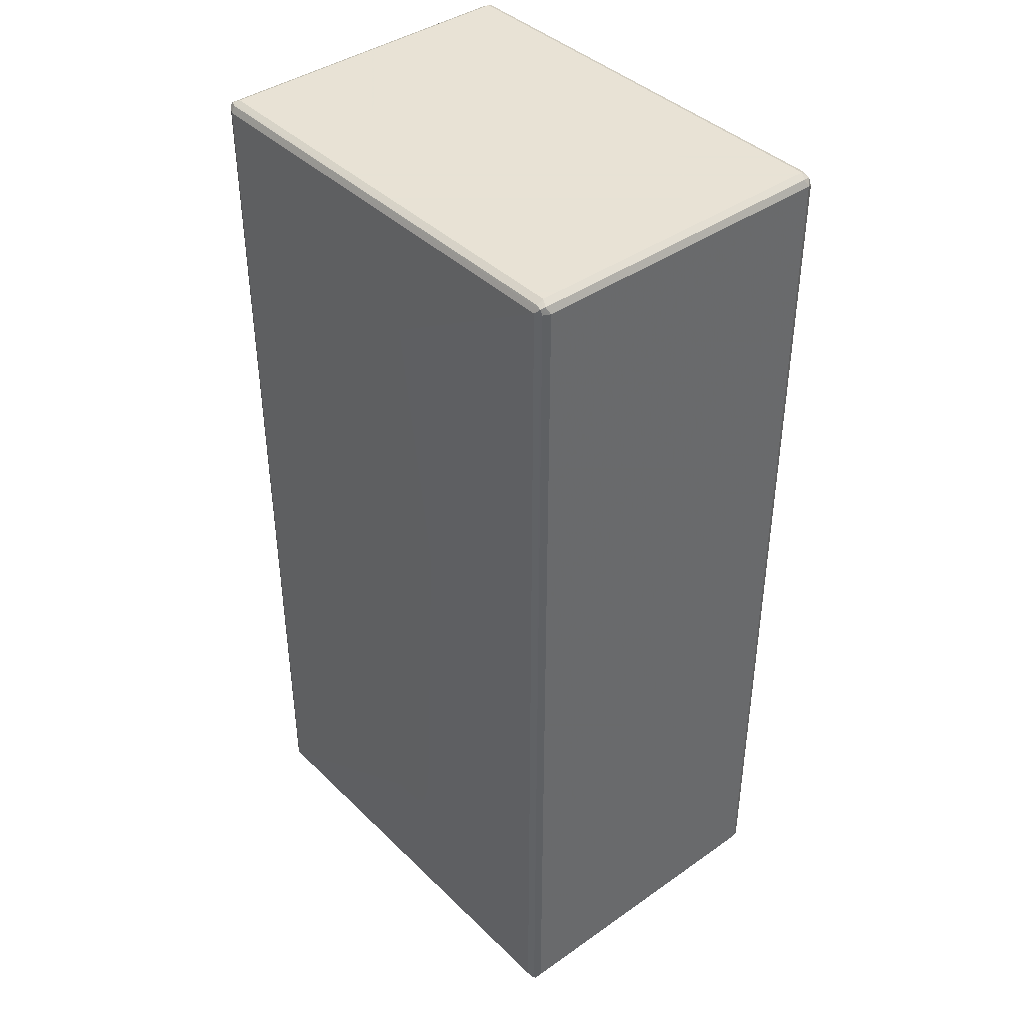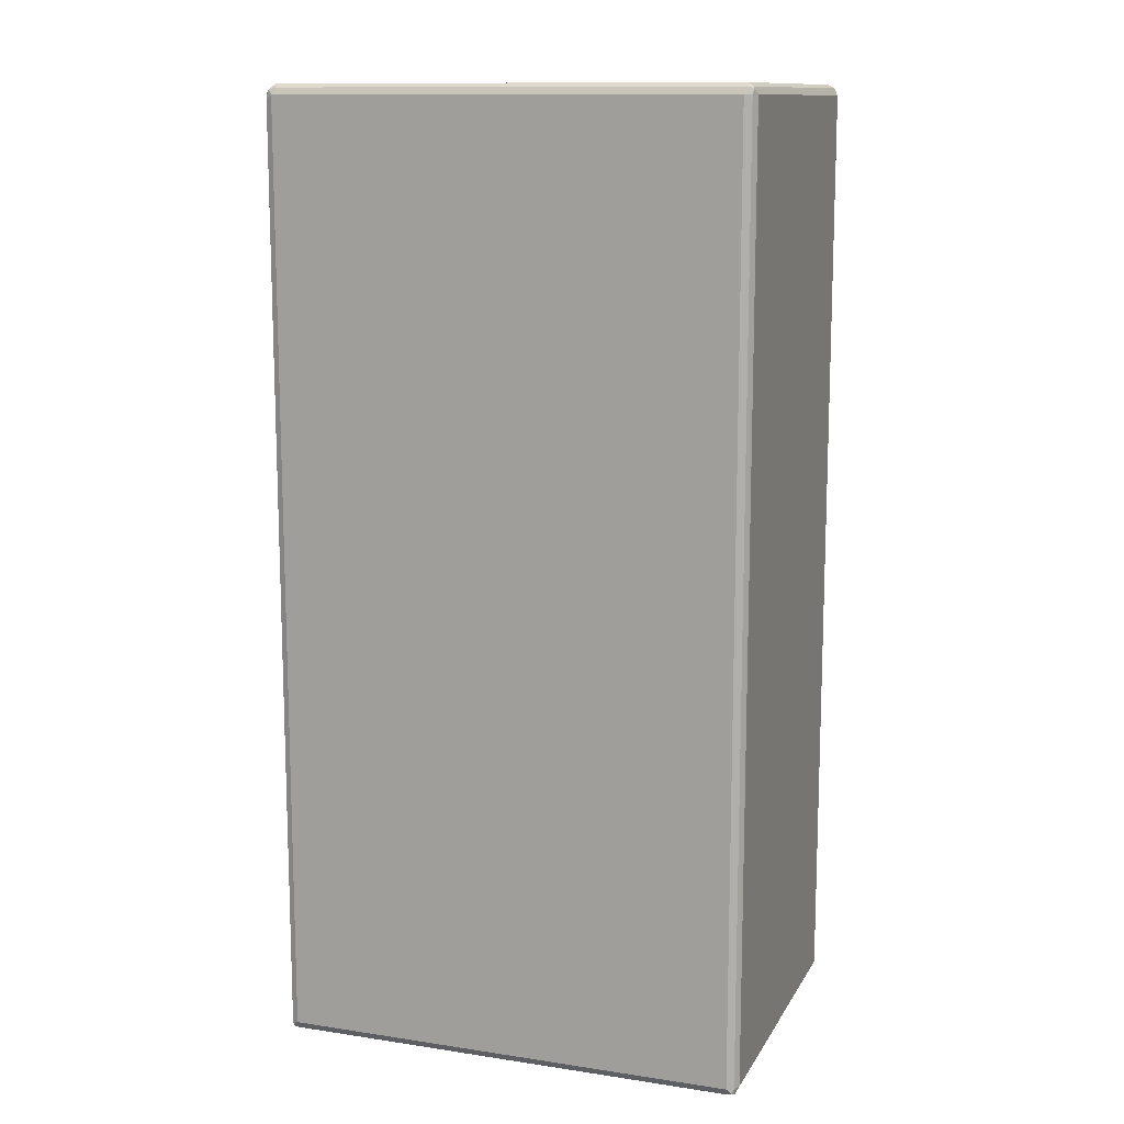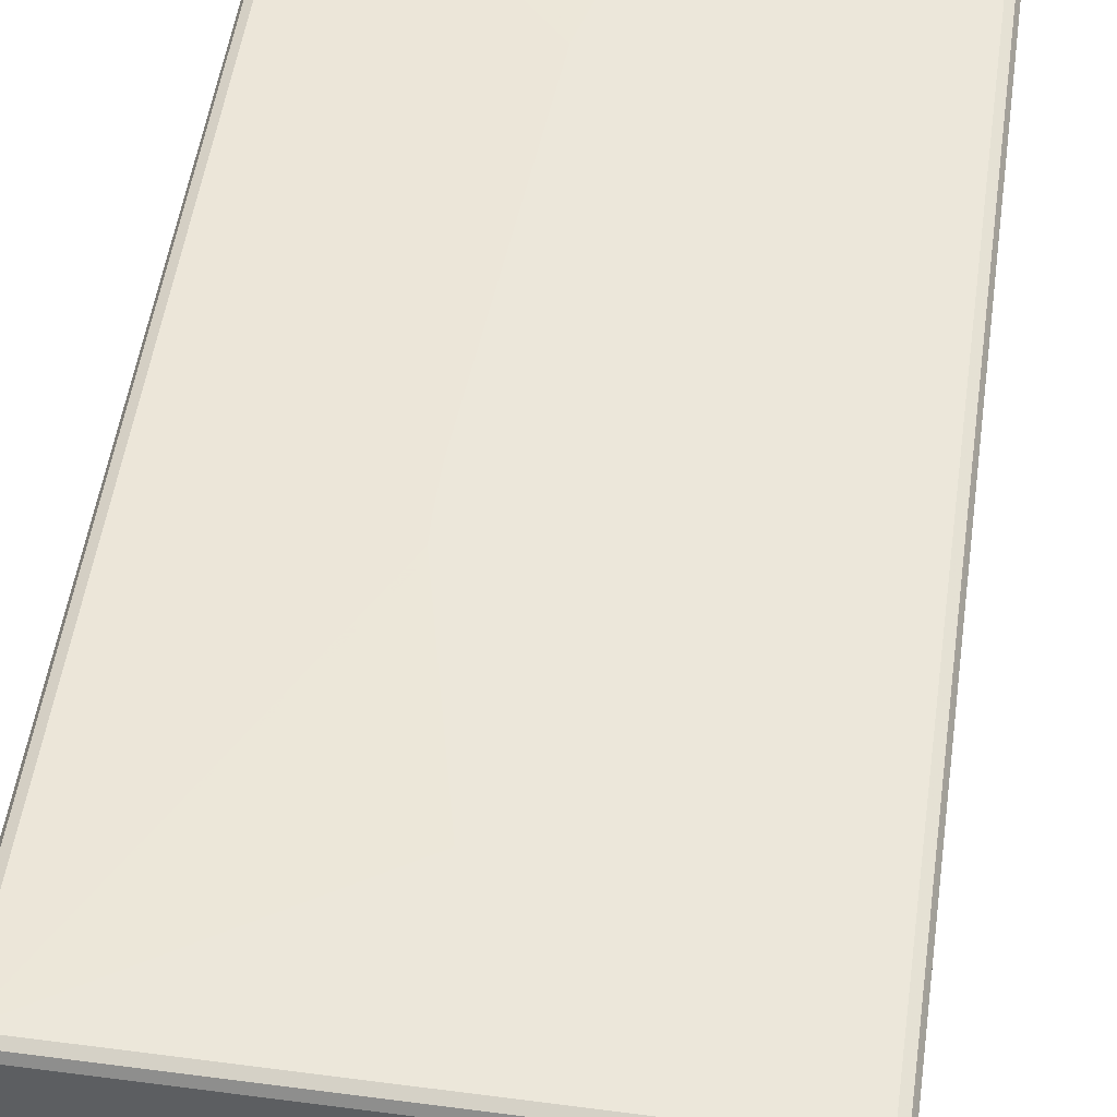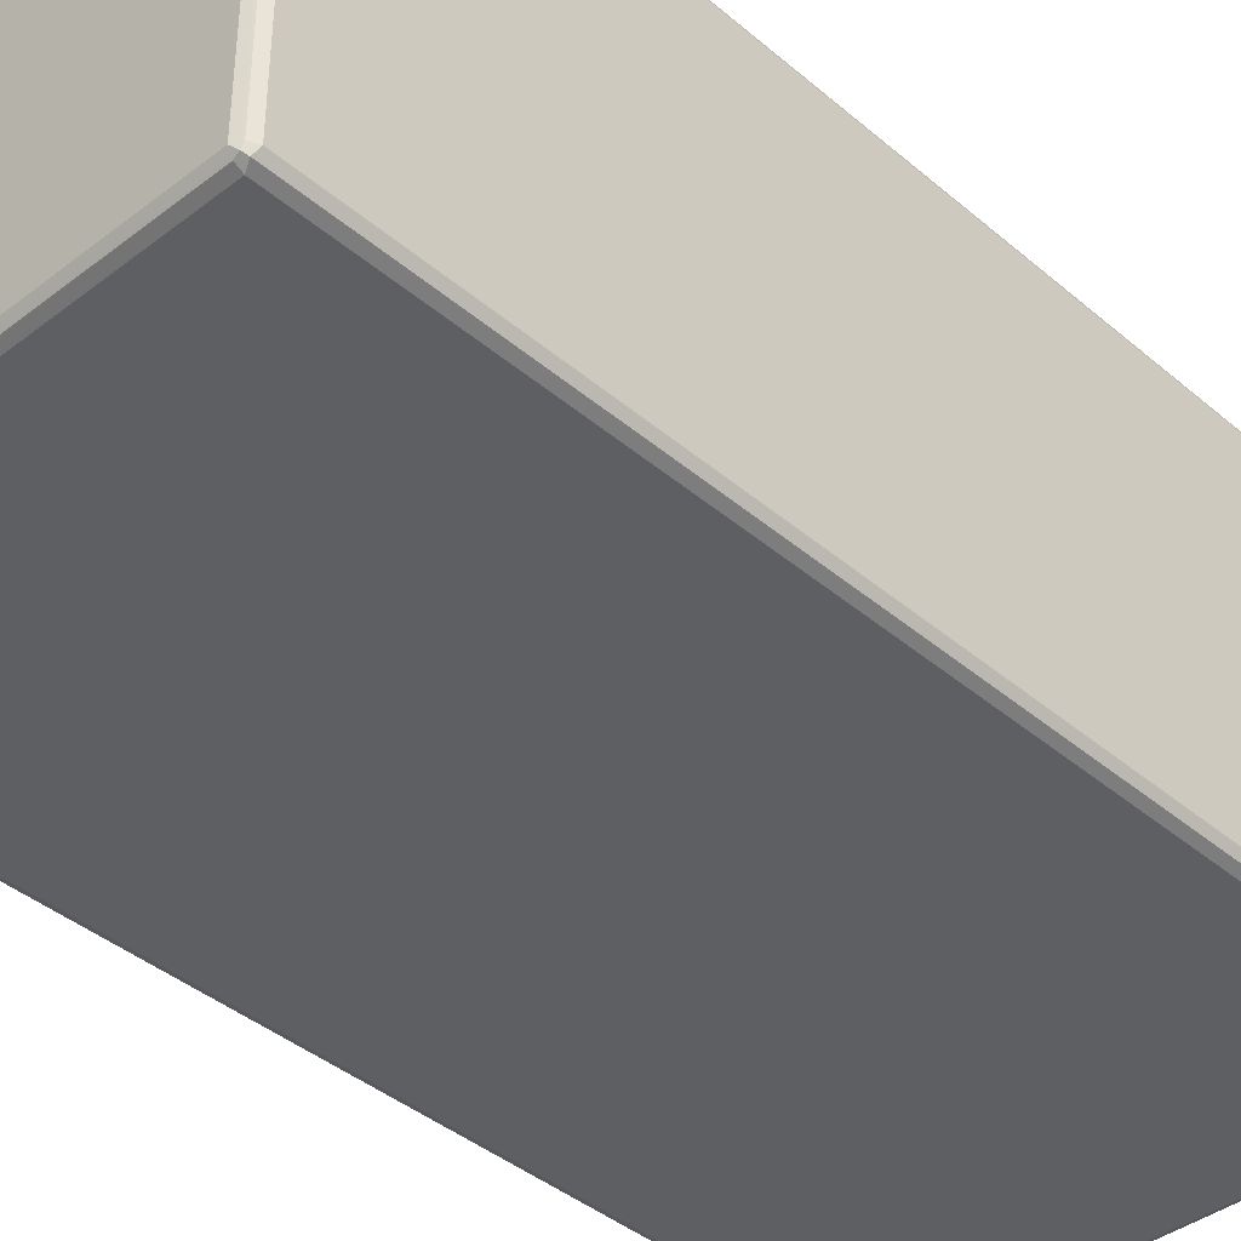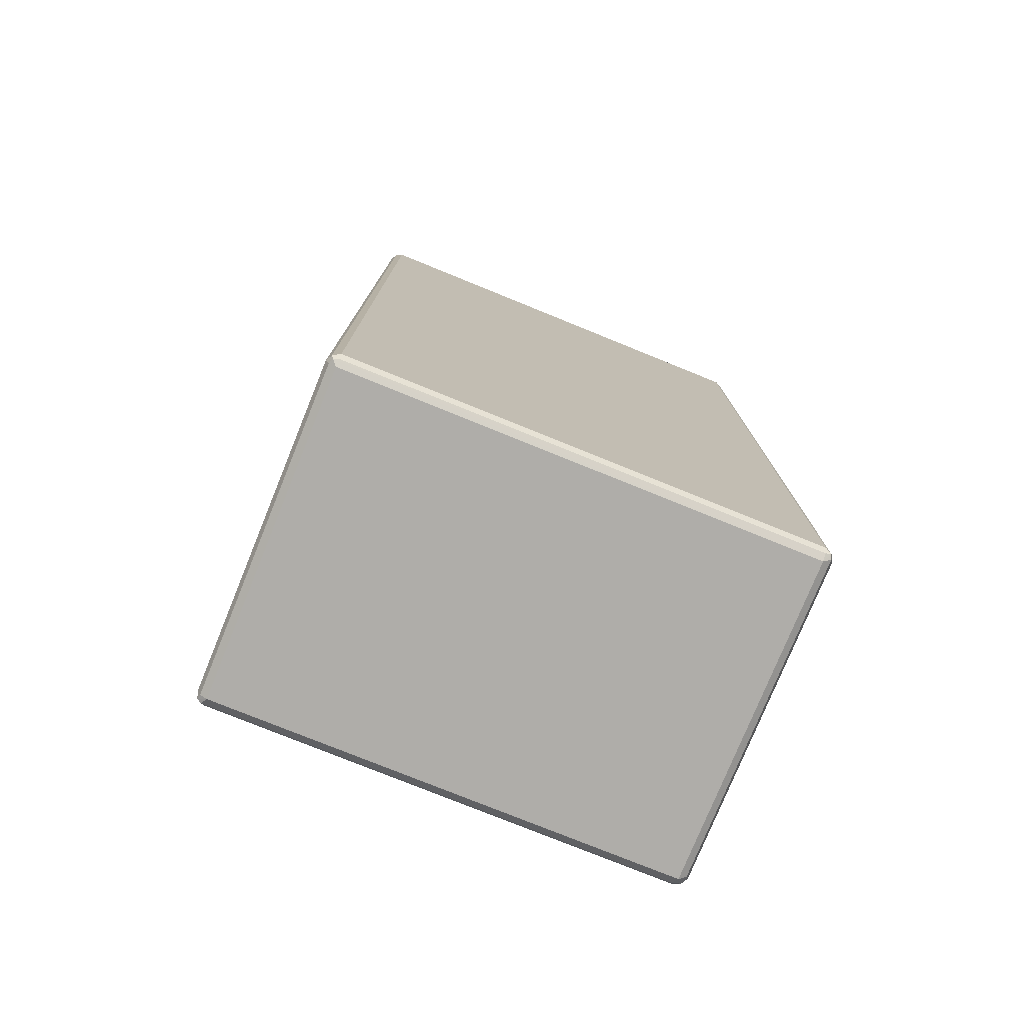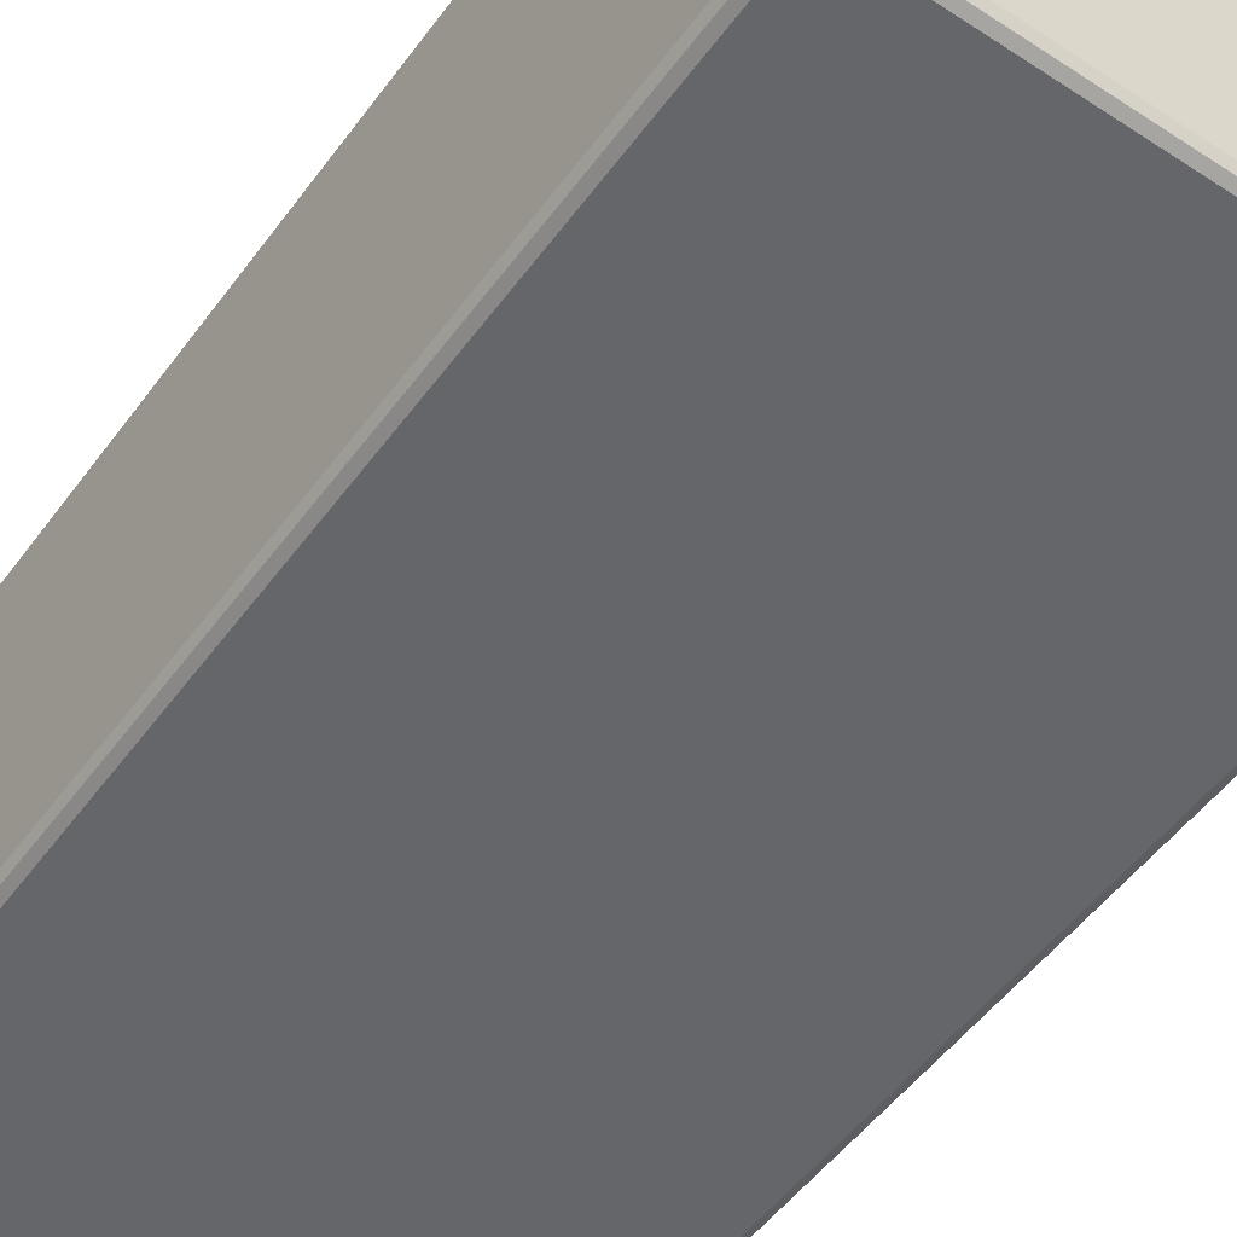
<metadata>
{"format":"obj","ext":"obj","renderer":"f3d","projection":"perspective","resolution":1024,"background":"white","views":[{"elev":40.6,"azim":-130.5,"up":"+Z"},{"elev":12.3,"azim":19.5,"up":"+Z"},{"elev":51.4,"azim":-171.9,"up":"+Y"},{"elev":-39.9,"azim":-136.4,"up":"+Y"},{"elev":-77.2,"azim":-22.1,"up":"+Z"},{"elev":-51.9,"azim":-35.3,"up":"+Y"}]}
</metadata>
<code>
v -0.3646 -0.539 0.7132
v -0.3592 -0.5495 0.7079
v -0.3566 -0.5469 0.7212
v -0.3592 -0.5336 0.7238
v -0.3646 -0.04757 0.7132
v -0.3646 -0.539 -0.7132
v -0.3487 -0.5548 0.7132
v -0.3592 -0.5495 -0.7185
v -0.3434 -0.5495 0.7238
v -0.3487 -0.539 0.7292
v -0.3592 -0.04232 0.7238
v -0.3566 -0.03567 0.7212
v -0.3592 -0.03701 0.7132
v -0.3606 -0.03964 -0.7212
v -0.3646 -0.04757 -0.7132
v -0.3592 -0.539 -0.7238
v -0.3566 -0.5469 -0.7252
v 0.3487 -0.5548 0.7132
v -0.3487 -0.5548 -0.7132
v 0.354 -0.5495 0.7238
v -0.3487 -0.04757 0.7292
v 0.3487 -0.539 0.7292
v -0.3487 -0.03701 0.7238
v 0.3487 -0.03701 0.7238
v 0.3487 -0.03171 0.7132
v -0.3487 -0.03171 0.7132
v -0.3487 -0.03171 -0.7132
v -0.3592 -0.03701 -0.7132
v -0.354 -0.03701 -0.7238
v -0.3487 -0.04757 -0.7292
v -0.3592 -0.04757 -0.7238
v 0.3487 -0.5495 -0.7238
v -0.3487 -0.5495 -0.7238
v -0.3487 -0.539 -0.7292
v 0.3487 -0.539 -0.7292
v 0.3592 -0.5495 0.7132
v 0.3606 -0.5469 0.7212
v 0.3487 -0.5548 -0.7132
v 0.3566 -0.5508 -0.7212
v 0.3487 -0.04757 0.7292
v 0.3566 -0.03964 0.7252
v 0.3592 -0.539 0.7238
v 0.04604 -0.02867 0.3977
v 0.04318 -0.02867 0.4104
v 0.03091 -0.02867 0.46
v 0.003712 -0.02867 0.5215
v 0 -0.02867 0.5252
v -0.01585 -0.02867 0.5328
v 0.3592 -0.03701 0.7185
v 0.3487 -0.03171 -0.7132
v 0.08073 -0.02867 -0.1313
v 0.08037 -0.02867 -0.1139
v -0.0384 -0.02867 0.5328
v -0.05532 -0.02867 0.5308
v -0.1109 -0.02867 0.1276
v -0.07923 -0.02867 -0.4438
v -0.0656 -0.02867 -0.4914
v -0.04604 -0.02867 -0.5109
v -0.1109 -0.02867 0.1079
v 0.3434 -0.03701 -0.7238
v 0.3487 -0.04757 -0.7292
v 0.3592 -0.5442 -0.7238
v 0.3592 -0.5495 -0.7132
v 0.3646 -0.539 0.7132
v 0.3646 -0.04757 0.7132
v 0.3592 -0.04757 0.7238
v 0.3646 -0.539 -0.7132
v 0.3592 -0.03701 -0.7079
v 0.3566 -0.03964 -0.7212
v -0.01056 -0.02867 -0.5109
v 0.002213 -0.02867 -0.5095
v 0.009779 -0.02867 -0.5011
v 0.07637 -0.02867 -0.2218
v 0.07923 -0.02867 -0.209
v 0.08073 -0.02867 -0.1743
v 0.3592 -0.05288 -0.7238
v 0.3646 -0.04757 -0.7132
f 1 2 3
f 30 35 34
f 32 39 33
f 32 35 39
f 35 62 39
f 35 61 76
f 35 76 62
f 36 39 63
f 36 63 37
f 37 64 65
f 37 65 66
f 37 66 42
f 37 63 67
f 37 67 64
f 39 62 67
f 39 67 63
f 30 61 35
f 41 42 66
f 29 61 30
f 27 59 56
f 25 68 50
f 25 50 75
f 25 75 51
f 25 51 52
f 25 52 43
f 26 53 54
f 26 54 55
f 26 55 59
f 26 59 27
f 27 56 57
f 27 57 58
f 27 58 70
f 27 70 50
f 27 50 60
f 27 60 29
f 29 60 61
f 25 49 68
f 41 66 65
f 43 52 51
f 50 68 69
f 50 69 60
f 50 70 71
f 50 71 72
f 50 72 73
f 50 73 74
f 50 74 75
f 60 69 61
f 61 69 76
f 62 76 77
f 62 77 67
f 64 67 77
f 64 77 65
f 68 77 69
f 69 77 76
f 49 77 68
f 41 65 49
f 49 65 77
f 43 46 45
f 43 51 75
f 43 74 73
f 43 73 72
f 43 72 71
f 43 71 70
f 43 70 58
f 43 58 57
f 43 57 56
f 43 56 59
f 43 59 55
f 43 55 54
f 43 54 53
f 43 53 48
f 43 48 47
f 43 47 46
f 43 45 44
f 25 41 49
f 43 75 74
f 25 48 53
f 6 15 14
f 6 14 16
f 6 16 17
f 6 17 8
f 7 18 20
f 7 20 9
f 7 19 38
f 7 38 18
f 8 17 19
f 9 20 22
f 9 22 10
f 10 22 40
f 10 40 21
f 11 21 12
f 12 21 23
f 5 14 15
f 12 23 24
f 5 12 13
f 4 21 11
f 25 53 26
f 1 3 4
f 1 4 11
f 1 11 5
f 1 5 15
f 1 15 6
f 1 6 8
f 1 8 2
f 2 7 3
f 2 8 19
f 2 19 7
f 3 7 9
f 3 9 10
f 3 10 4
f 4 10 21
f 5 11 12
f 12 24 25
f 5 13 14
f 12 26 27
f 18 39 36
f 19 33 39
f 19 39 38
f 20 37 22
f 21 40 41
f 21 41 23
f 22 42 41
f 18 38 39
f 22 41 40
f 24 41 25
f 25 43 44
f 25 44 45
f 25 45 46
f 25 46 47
f 12 25 26
f 25 47 48
f 23 41 24
f 18 37 20
f 22 37 42
f 18 36 37
f 12 27 28
f 12 28 13
f 13 28 14
f 14 28 27
f 14 27 29
f 14 30 31
f 14 31 16
f 14 29 30
f 17 32 33
f 17 33 19
f 17 31 30
f 17 30 34
f 17 34 35
f 17 35 32
f 16 31 17

</code>
